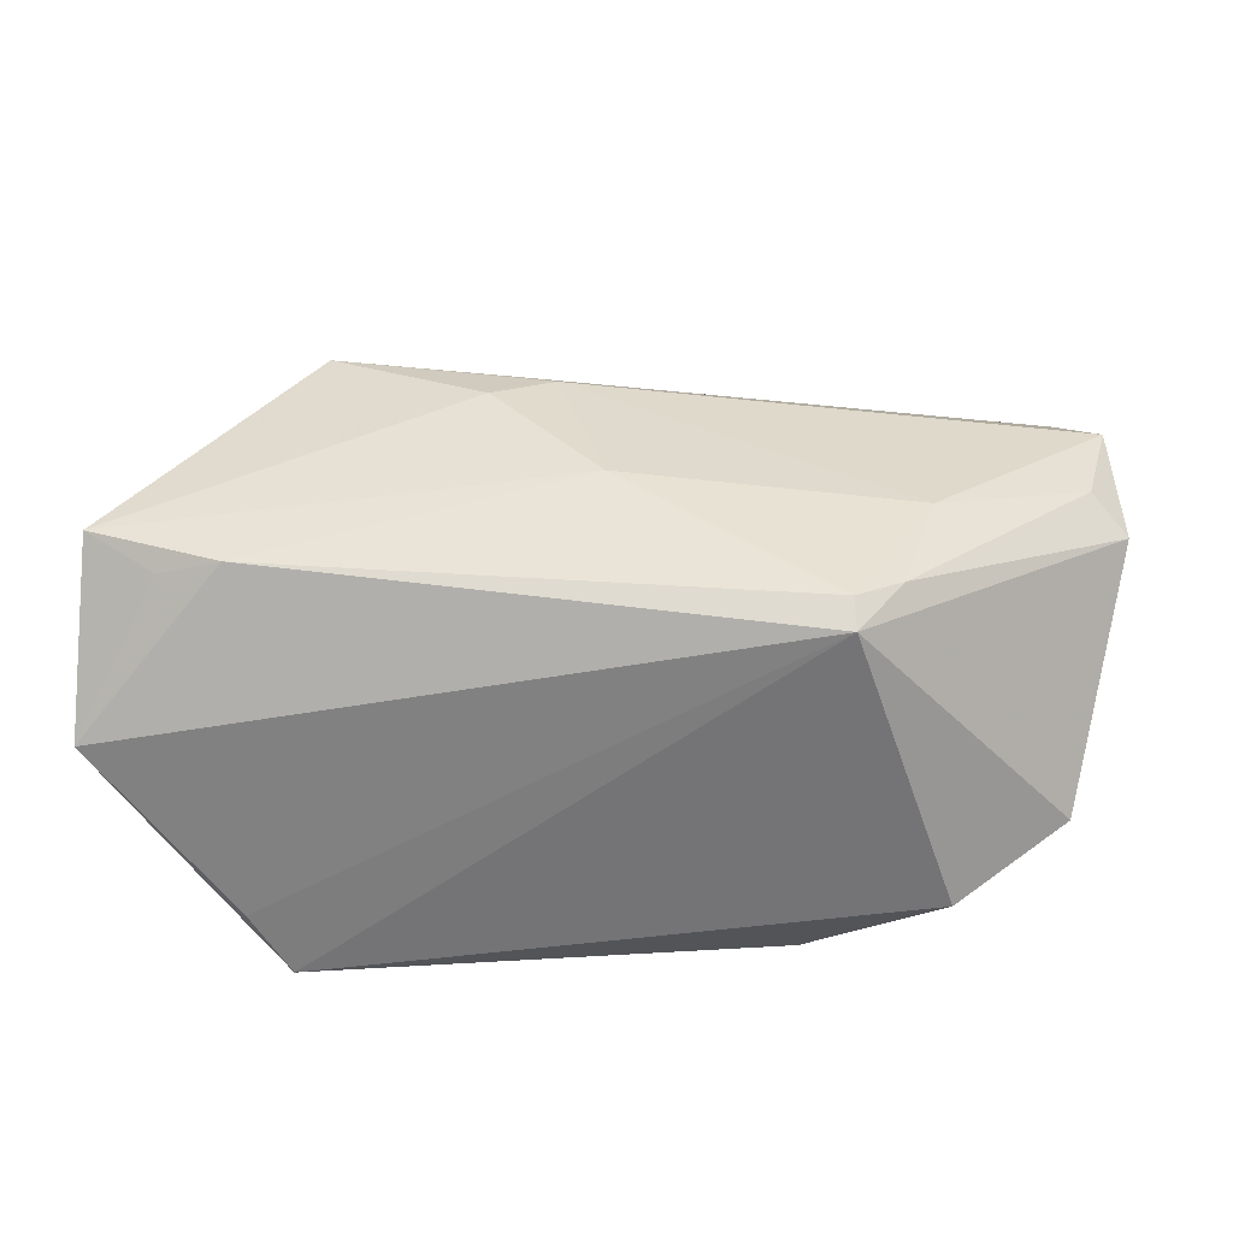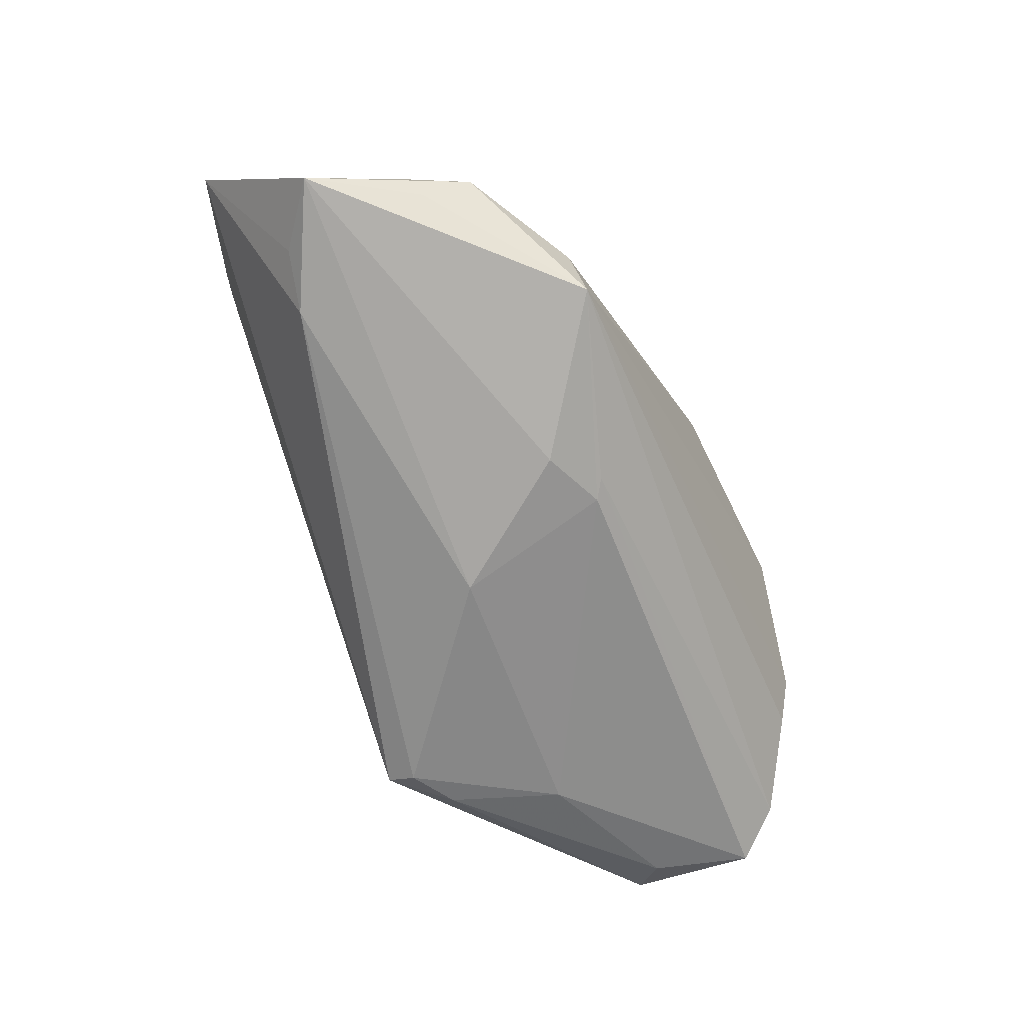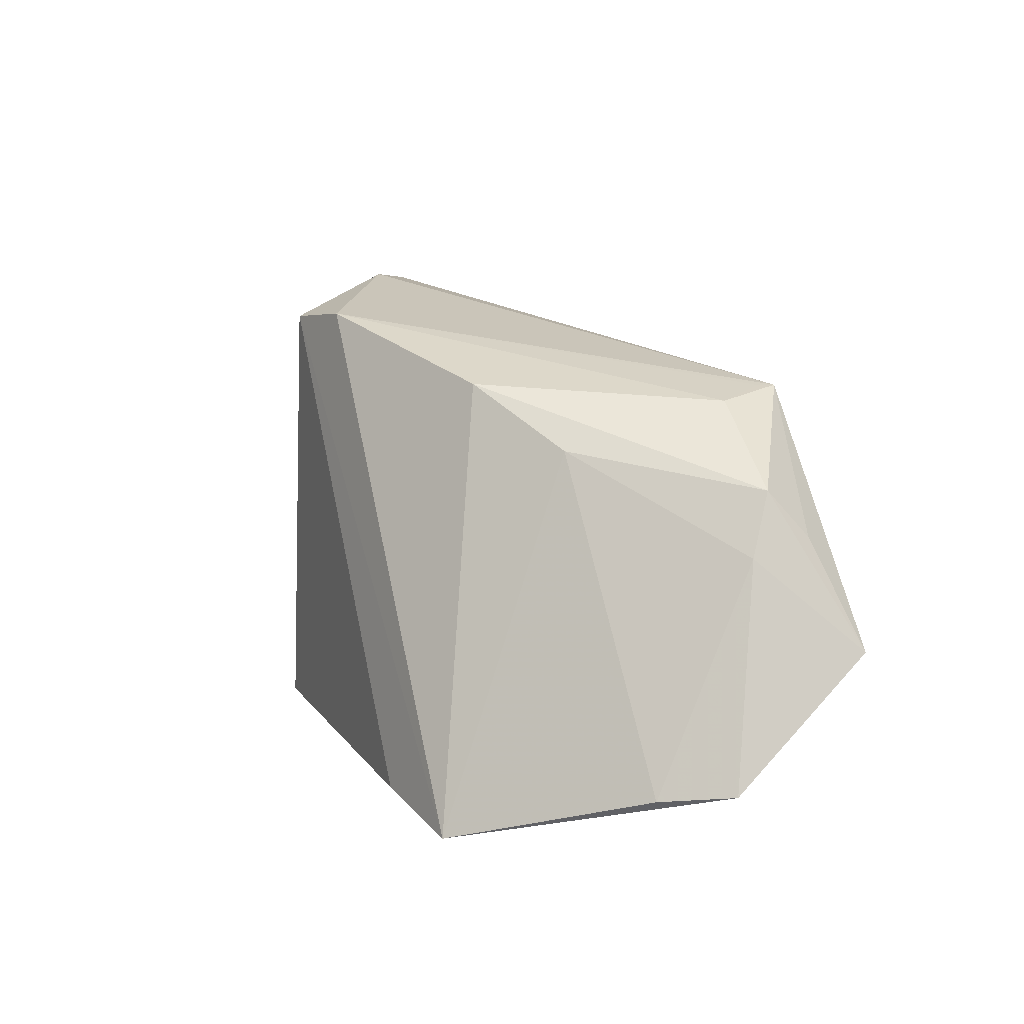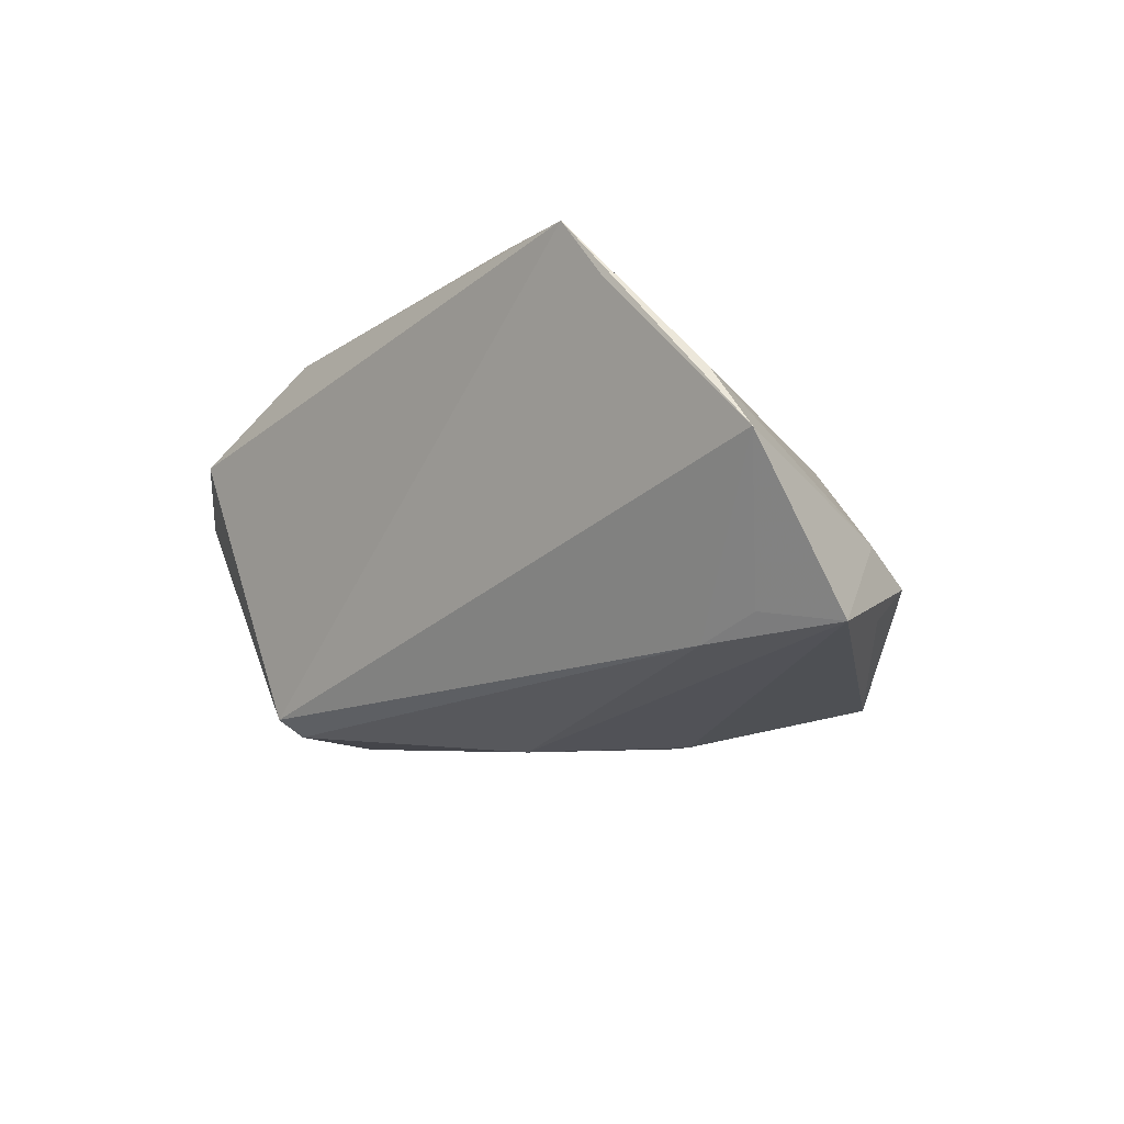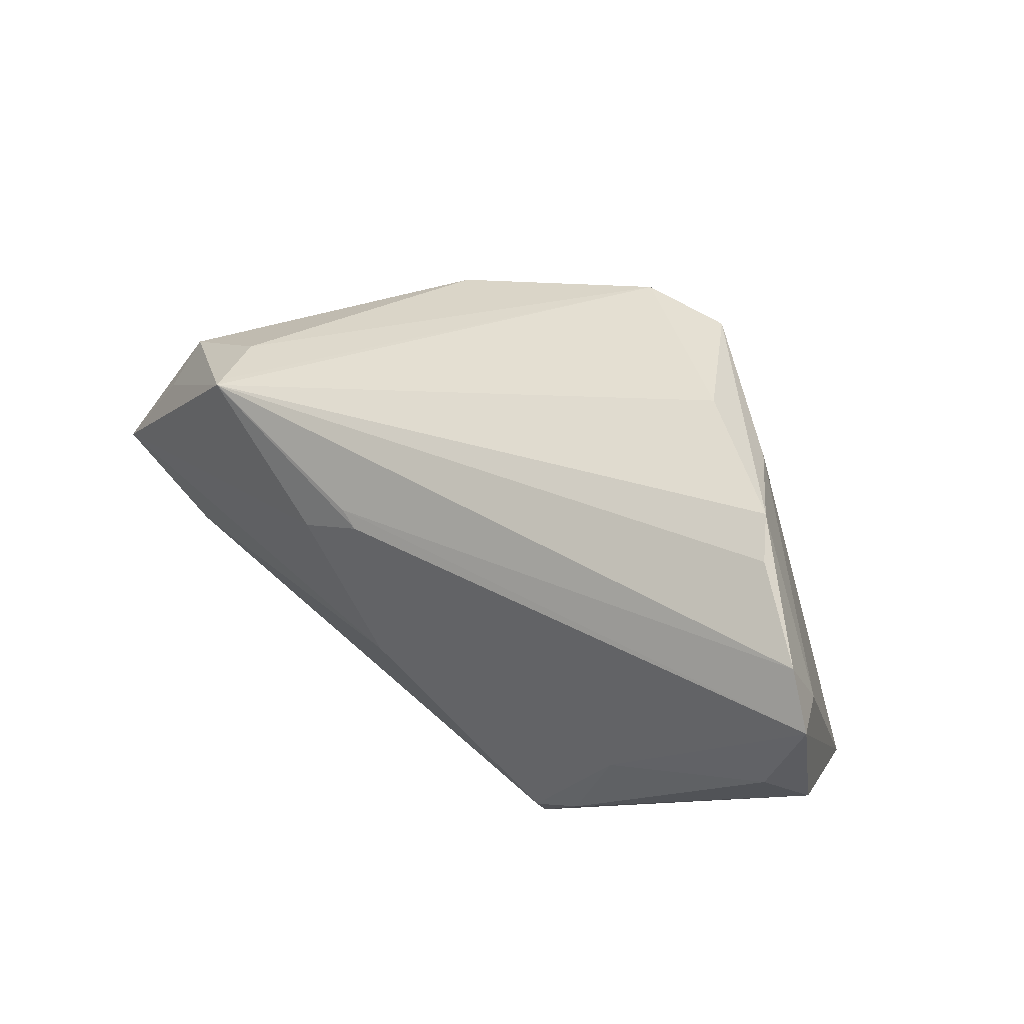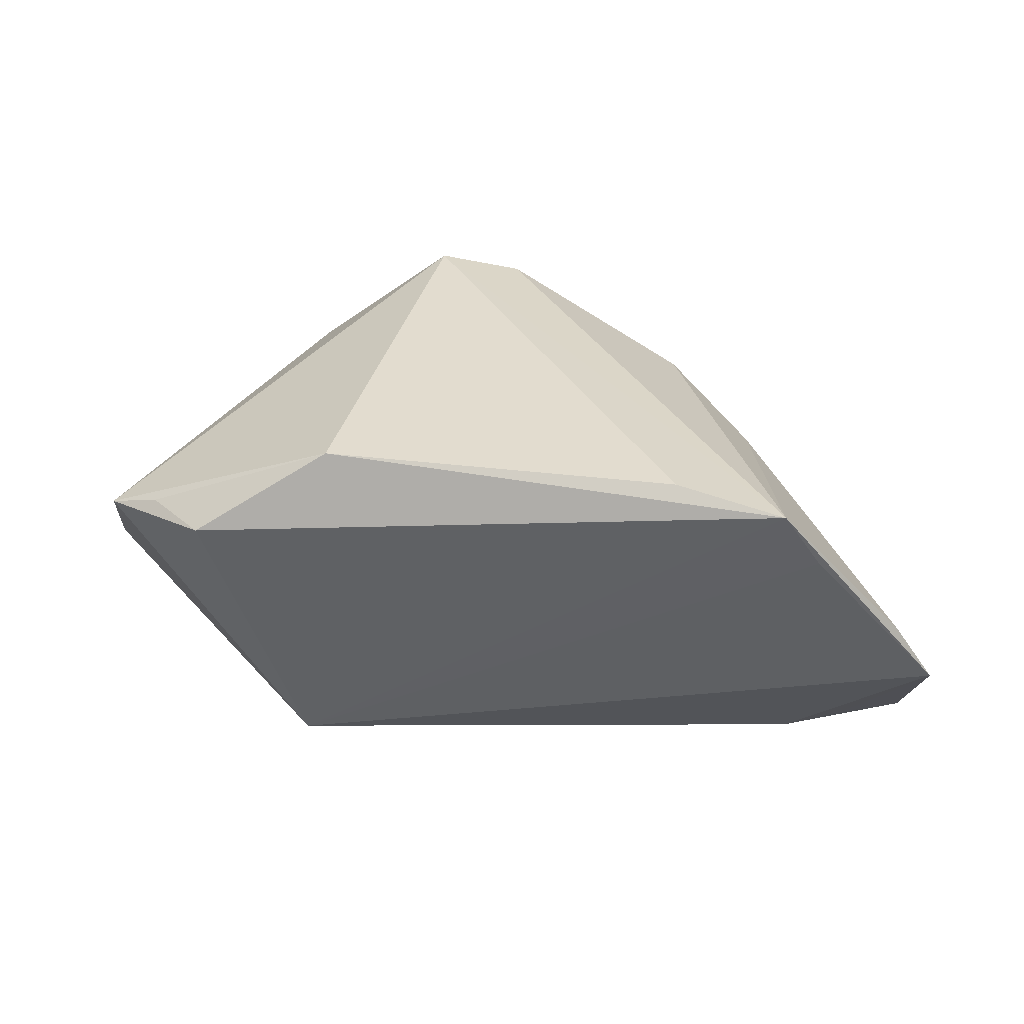
<metadata>
{"format":"obj","ext":"obj","renderer":"f3d","projection":"perspective","resolution":1024,"background":"white","views":[{"elev":-47.9,"azim":-177.8,"up":"+Y"},{"elev":-71.4,"azim":108.2,"up":"+Z"},{"elev":10.9,"azim":68.0,"up":"+Y"},{"elev":-18.0,"azim":49.8,"up":"+Z"},{"elev":51.1,"azim":-137.4,"up":"+Y"},{"elev":34.6,"azim":7.4,"up":"+Z"}]}
</metadata>
<code>
v 0.001418 -0.002903 -0.02684
v 0.009598 0.01776 -0.02408
v 0.0435 -0.02719 0.01601
v -0.0186 -0.0252 0.02583
v 0.0498 -0.011 -0.02102
v -0.001659 0.0312 0.02374
v 0.03665 0.02224 -0.0148
v -0.05317 0.01739 -0.00553
v -0.04143 0.03089 -0.002397
v -0.04934 -0.01954 0.01211
v 0.02529 -0.0266 0.02583
v -0.02262 0.03475 0.0108
v -0.03023 0.02925 0.01201
v -0.05314 0.007184 -0.01356
v 0.03393 0.01671 0.005744
v 0.03337 0.02352 -0.02121
v -0.05653 0.01979 -0.01185
v 0.05986 -0.02095 -0.005218
v 0.05808 -0.005675 -0.02296
v -0.03412 -0.001906 -0.02009
v -0.0425 -0.02245 0.01483
v -0.03529 -0.0291 0.01522
v 0.05093 0.007267 -0.01892
v -0.05731 0.003661 -0.009462
v 0.05478 -0.02206 0.00284
v -0.05157 0.02531 -0.008943
v 0.02251 0.02402 0.01336
v -0.02974 -0.01603 -0.02126
v -0.03795 0.03306 0.002001
v 0.03885 -0.0291 0.02378
v -0.02403 -0.01978 -0.02291
v 0.01466 0.01236 -0.02627
v 0.04222 -0.01195 -0.02332
v 0.007052 0.01642 -0.02454
v 0.04984 0.01314 -0.01379
v -0.01234 0.03001 0.02583
v 0.03379 0.0235 -0.0234
v -0.02413 -0.02345 -0.02113
v 0.0522 0.00552 -0.01076
f 22 38 30
f 6 36 30
f 3 38 18
f 18 30 3
f 3 30 38
f 22 30 4
f 6 37 12
f 37 29 12
f 12 36 6
f 12 29 36
f 6 30 27
f 14 24 17
f 18 38 33
f 11 30 36
f 36 4 11
f 11 4 30
f 9 29 37
f 37 26 9
f 9 26 29
f 37 35 23
f 7 35 37
f 7 27 35
f 6 27 7
f 35 27 15
f 15 27 30
f 31 33 38
f 1 33 31
f 10 38 22
f 10 24 38
f 10 4 36
f 17 24 10
f 32 34 37
f 1 34 32
f 2 26 37
f 37 34 2
f 17 26 2
f 2 34 17
f 19 23 35
f 37 23 19
f 19 32 37
f 19 33 1
f 1 32 19
f 16 37 6
f 6 7 16
f 16 7 37
f 35 15 39
f 18 19 39
f 39 19 35
f 38 24 28
f 28 31 38
f 24 14 28
f 1 31 20
f 17 34 20
f 20 34 1
f 31 28 20
f 20 14 17
f 20 28 14
f 22 4 21
f 21 10 22
f 4 10 21
f 36 29 13
f 13 10 36
f 18 33 5
f 5 19 18
f 33 19 5
f 18 39 25
f 25 39 15
f 25 30 18
f 25 15 30
f 17 10 8
f 10 13 8
f 8 26 17
f 29 26 8
f 8 13 29

</code>
